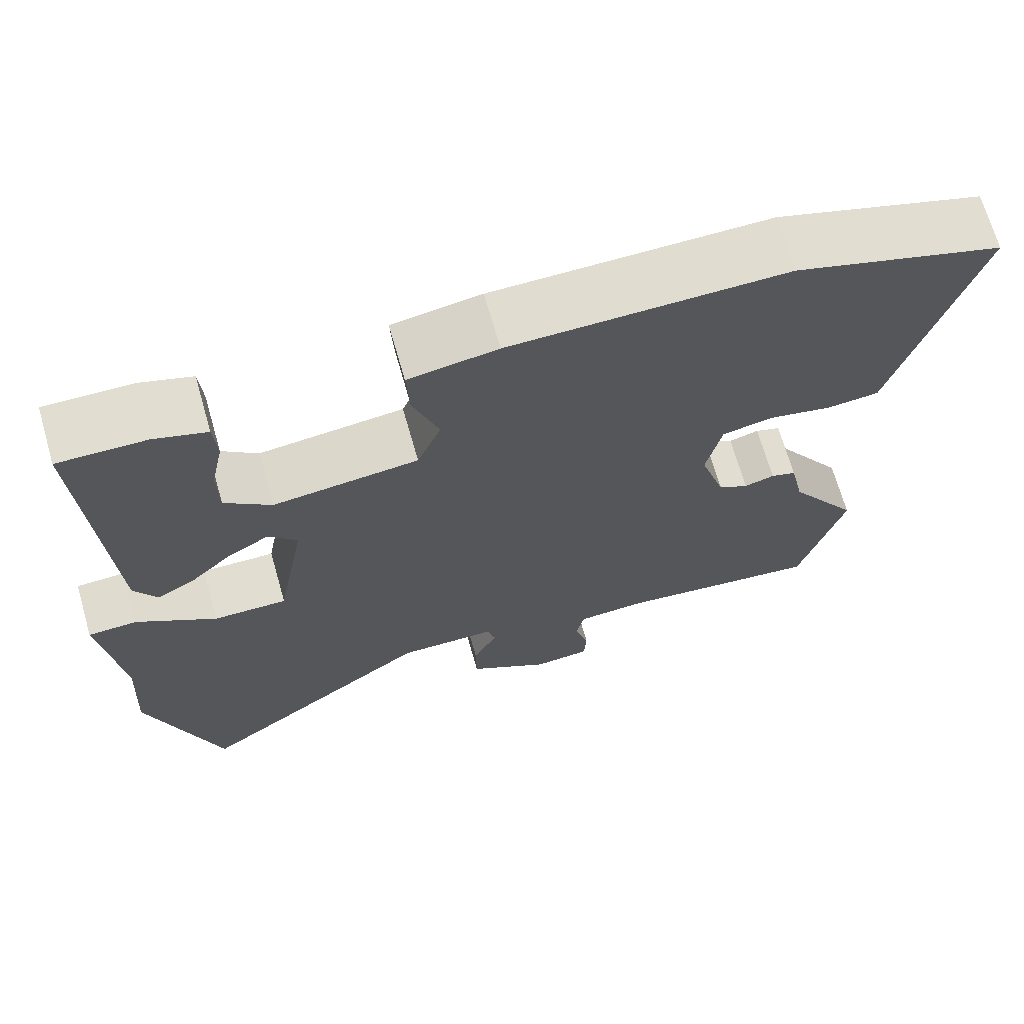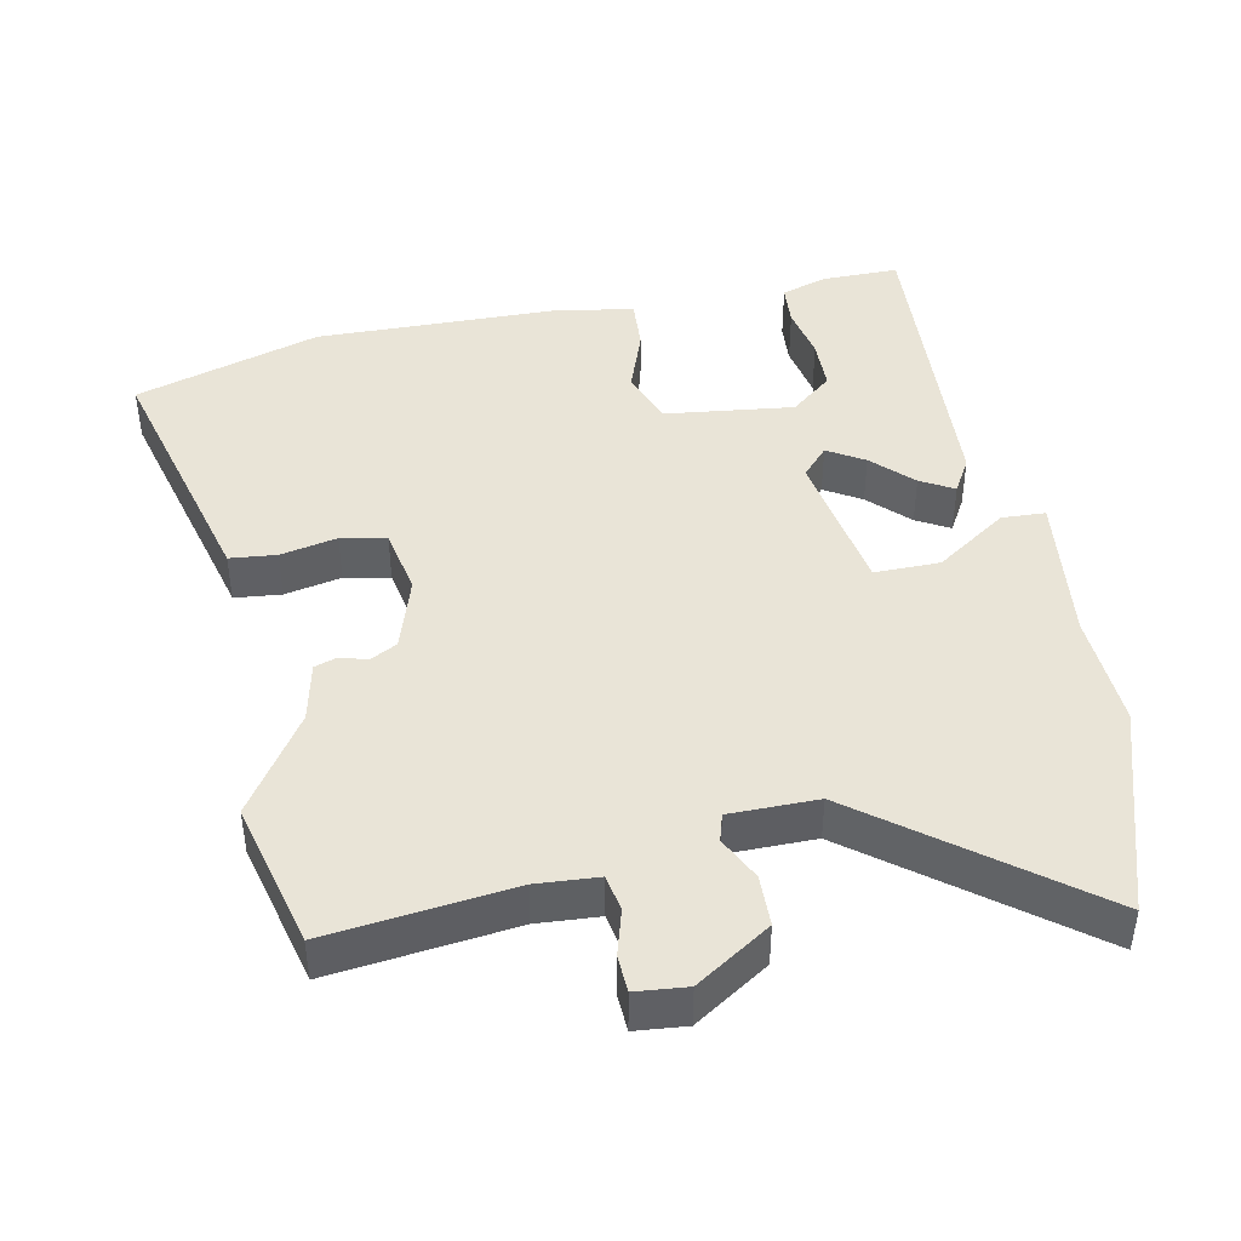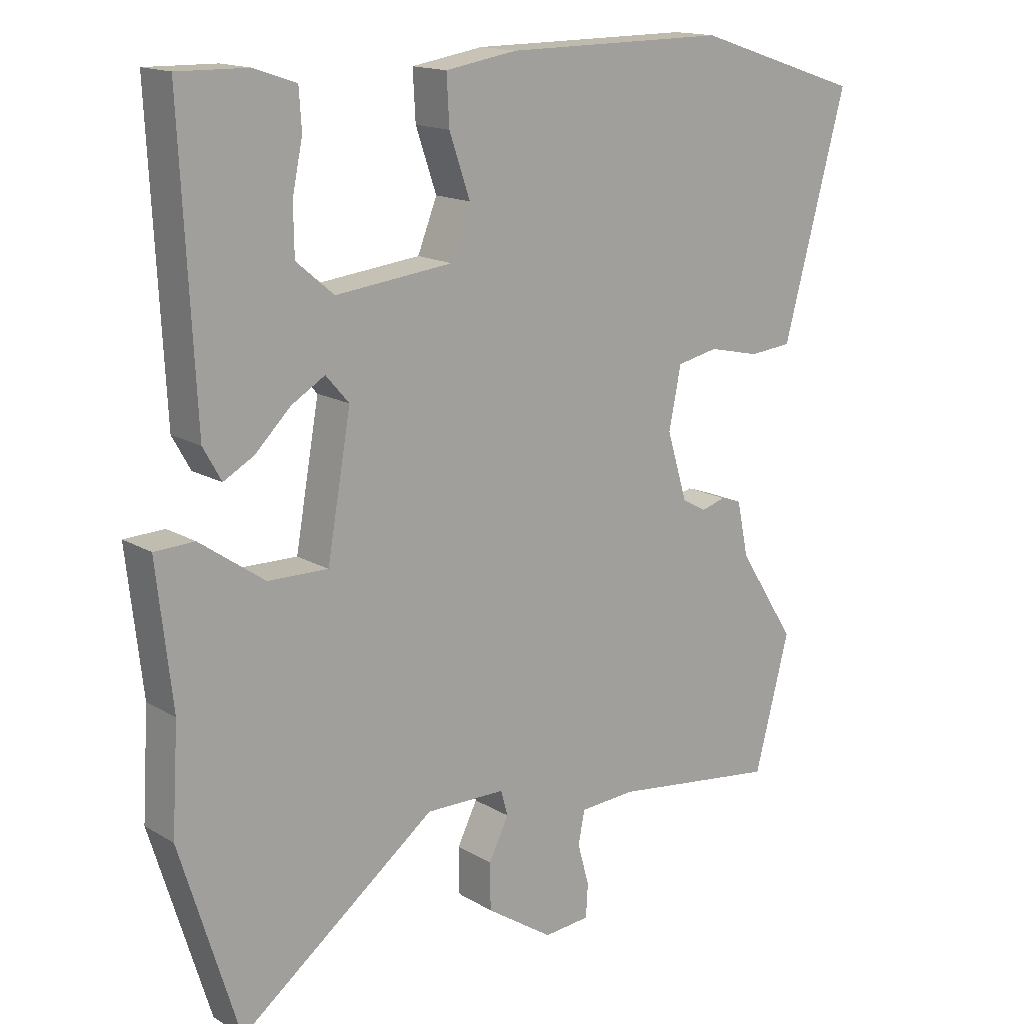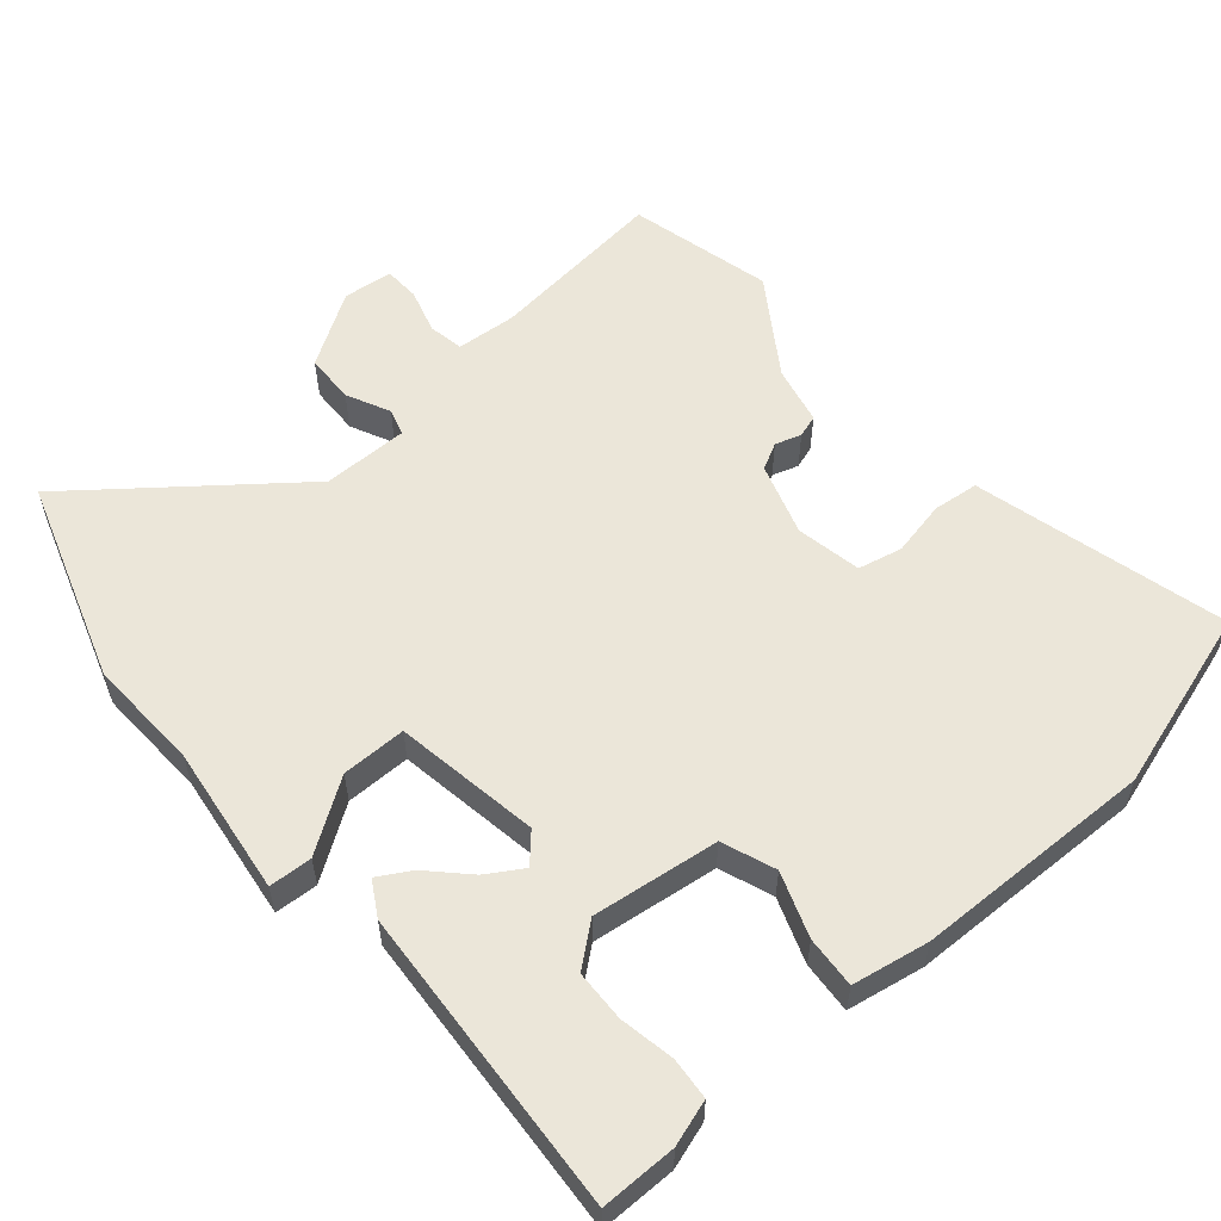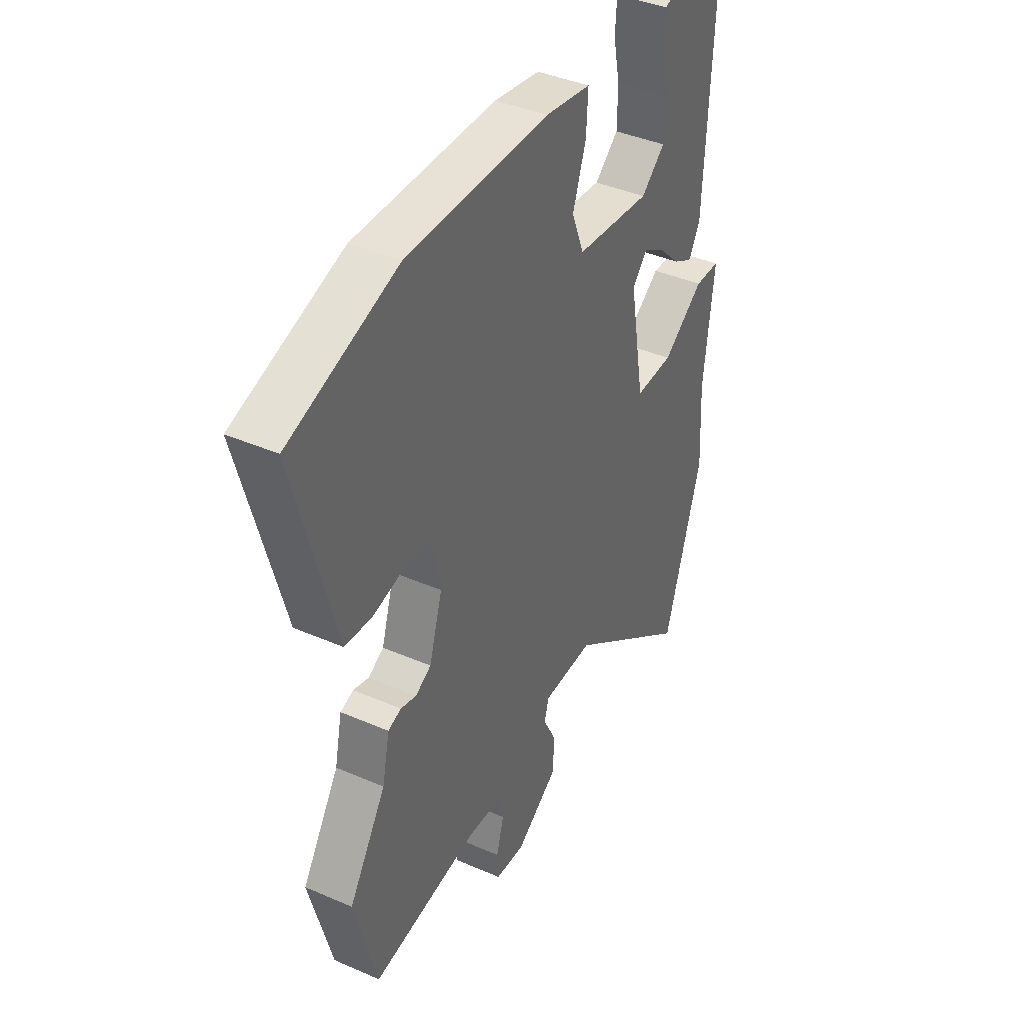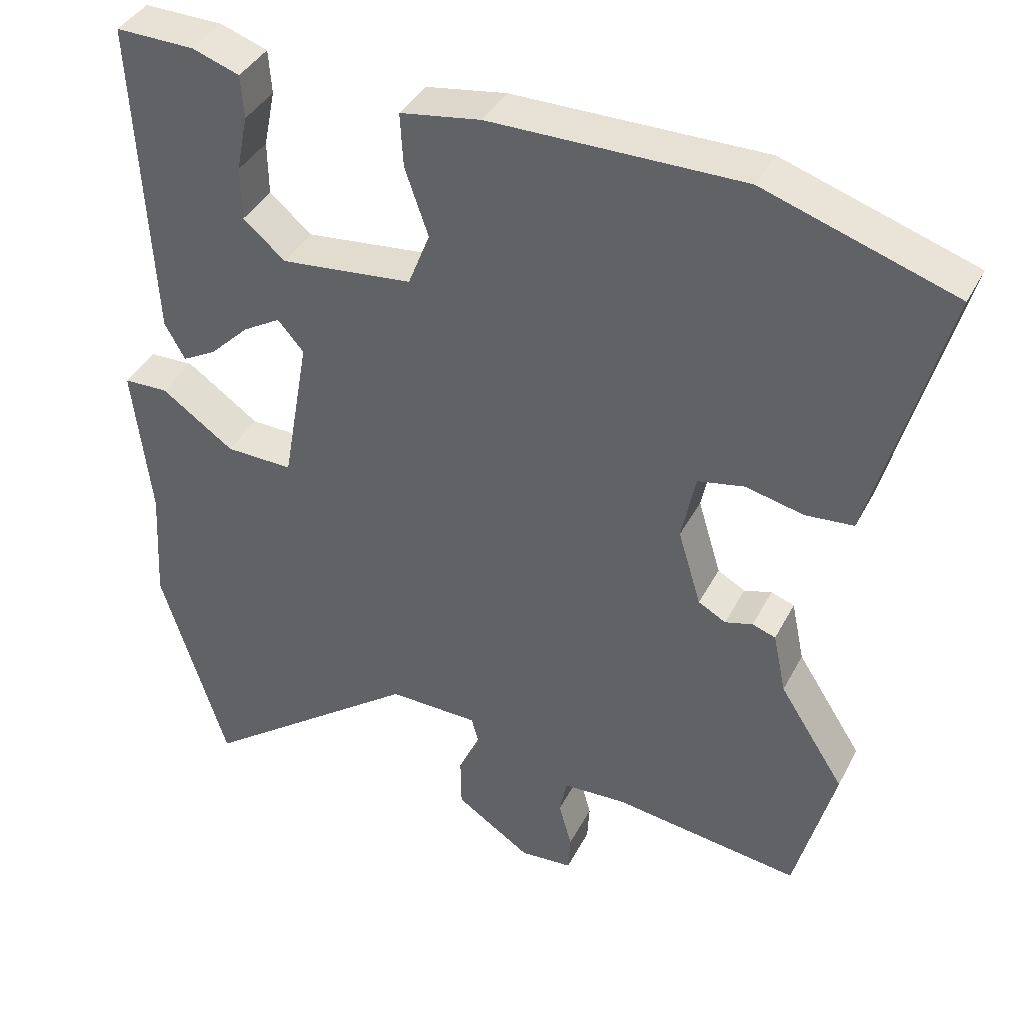
<metadata>
{"format":"obj","ext":"obj","renderer":"f3d","projection":"perspective","resolution":1024,"background":"white","views":[{"elev":69.3,"azim":-16.0,"up":"+Z"},{"elev":43.5,"azim":169.2,"up":"+Y"},{"elev":15.6,"azim":-39.3,"up":"+Z"},{"elev":56.6,"azim":-39.7,"up":"+Y"},{"elev":40.7,"azim":118.0,"up":"+Z"},{"elev":39.4,"azim":25.3,"up":"+Z"}]}
</metadata>
<code>
v -0.495 0.07 0.548
v -0.386 0.07 0.546
v -0.321 0.07 0.524
v -0.317 0.07 0.464
v -0.333 0.07 0.386
v -0.332 0.07 0.312
v -0.274 0.07 0.263
v -0.092 0.07 0.283
v -0.062 0.07 0.359
v -0.094 0.07 0.452
v -0.098 0.07 0.526
v 0.013 0.07 0.544
v 0.358 0.07 0.546
v 0.619 0.07 0.461
v 0.543 0.07 0.18
v 0.521 0.07 0.098
v 0.455 0.07 0.092
v 0.375 0.07 0.11
v 0.311 0.07 0.097
v 0.292 0.07 0.003
v 0.324 0.07 -0.102
v 0.362 0.07 -0.123
v 0.4 0.07 -0.112
v 0.432 0.07 -0.123
v 0.45 0.07 -0.208
v 0.54 0.07 -0.348
v 0.486 0.07 -0.555
v 0.227 0.07 -0.521
v 0.14 0.07 -0.526
v 0.13 0.07 -0.577
v 0.148 0.07 -0.642
v 0.145 0.07 -0.694
v 0.073 0.07 -0.7
v -0.031 0.07 -0.631
v -0.032 0.07 -0.559
v -0.001 0.07 -0.497
v -0.012 0.07 -0.458
v -0.136 0.07 -0.456
v -0.442 0.07 -0.688
v -0.533 0.07 -0.393
v -0.523 0.07 -0.23
v -0.547 0.07 -0.015
v -0.485 0.07 -0.013
v -0.385 0.07 -0.083
v -0.292 0.07 -0.085
v -0.255 0.07 0.124
v -0.291 0.07 0.165
v -0.343 0.07 0.134
v -0.398 0.07 0.08
v -0.445 0.07 0.054
v -0.473 0.07 0.104
v -0.495 0 0.548
v -0.386 0 0.546
v -0.321 0 0.524
v -0.317 0 0.464
v -0.333 0 0.386
v -0.332 0 0.312
v -0.274 0 0.263
v -0.092 0 0.283
v -0.062 0 0.359
v -0.094 0 0.452
v -0.098 0 0.526
v 0.013 0 0.544
v 0.358 0 0.546
v 0.619 0 0.461
v 0.543 0 0.18
v 0.521 0 0.098
v 0.455 0 0.092
v 0.375 0 0.11
v 0.311 0 0.097
v 0.292 0 0.003
v 0.324 0 -0.102
v 0.362 0 -0.123
v 0.4 0 -0.112
v 0.432 0 -0.123
v 0.45 0 -0.208
v 0.54 0 -0.348
v 0.486 0 -0.555
v 0.227 0 -0.521
v 0.14 0 -0.526
v 0.13 0 -0.577
v 0.148 0 -0.642
v 0.145 0 -0.694
v 0.073 0 -0.7
v -0.031 0 -0.631
v -0.032 0 -0.559
v -0.001 0 -0.497
v -0.012 0 -0.458
v -0.136 0 -0.456
v -0.442 0 -0.688
v -0.533 0 -0.393
v -0.523 0 -0.23
v -0.547 0 -0.015
v -0.485 0 -0.013
v -0.385 0 -0.083
v -0.292 0 -0.085
v -0.255 0 0.124
v -0.291 0 0.165
v -0.343 0 0.134
v -0.398 0 0.08
v -0.445 0 0.054
v -0.473 0 0.104
f 48 49 50 51
f 47 48 51 1
f 46 47 1
f 41 42 43 44
f 41 44 45
f 38 39 40 41
f 37 38 41 45
f 33 34 35 36
f 33 36 37
f 30 31 32 33
f 29 30 33 37
f 28 29 37 45
f 25 26 27 28
f 22 23 24 25
f 21 22 25 28
f 20 21 28 45
f 15 16 17 18
f 15 18 19
f 14 15 19
f 13 14 19
f 9 10 11 12
f 8 9 12 13
f 2 3 4 5
f 2 5 6
f 1 2 6
f 46 1 6
f 19 20 45 46
f 8 13 19 46
f 7 8 46
f 6 7 46
f 102 101 100 99
f 52 102 99 98
f 52 98 97
f 95 94 93 92
f 96 95 92
f 92 91 90 89
f 96 92 89 88
f 87 86 85 84
f 88 87 84
f 84 83 82 81
f 88 84 81 80
f 96 88 80 79
f 79 78 77 76
f 76 75 74 73
f 79 76 73 72
f 96 79 72 71
f 69 68 67 66
f 70 69 66
f 70 66 65
f 70 65 64
f 63 62 61 60
f 64 63 60 59
f 56 55 54 53
f 57 56 53
f 57 53 52
f 57 52 97
f 97 96 71 70
f 97 70 64 59
f 97 59 58
f 97 58 57
f 1 52 53 2
f 2 53 54 3
f 3 54 55 4
f 4 55 56 5
f 5 56 57 6
f 6 57 58 7
f 7 58 59 8
f 8 59 60 9
f 9 60 61 10
f 10 61 62 11
f 11 62 63 12
f 12 63 64 13
f 13 64 65 14
f 14 65 66 15
f 15 66 67 16
f 16 67 68 17
f 17 68 69 18
f 18 69 70 19
f 19 70 71 20
f 20 71 72 21
f 21 72 73 22
f 22 73 74 23
f 23 74 75 24
f 24 75 76 25
f 25 76 77 26
f 26 77 78 27
f 27 78 79 28
f 28 79 80 29
f 29 80 81 30
f 30 81 82 31
f 31 82 83 32
f 32 83 84 33
f 33 84 85 34
f 34 85 86 35
f 35 86 87 36
f 36 87 88 37
f 37 88 89 38
f 38 89 90 39
f 39 90 91 40
f 40 91 92 41
f 41 92 93 42
f 42 93 94 43
f 43 94 95 44
f 44 95 96 45
f 45 96 97 46
f 46 97 98 47
f 47 98 99 48
f 48 99 100 49
f 49 100 101 50
f 50 101 102 51
f 51 102 52 1

</code>
